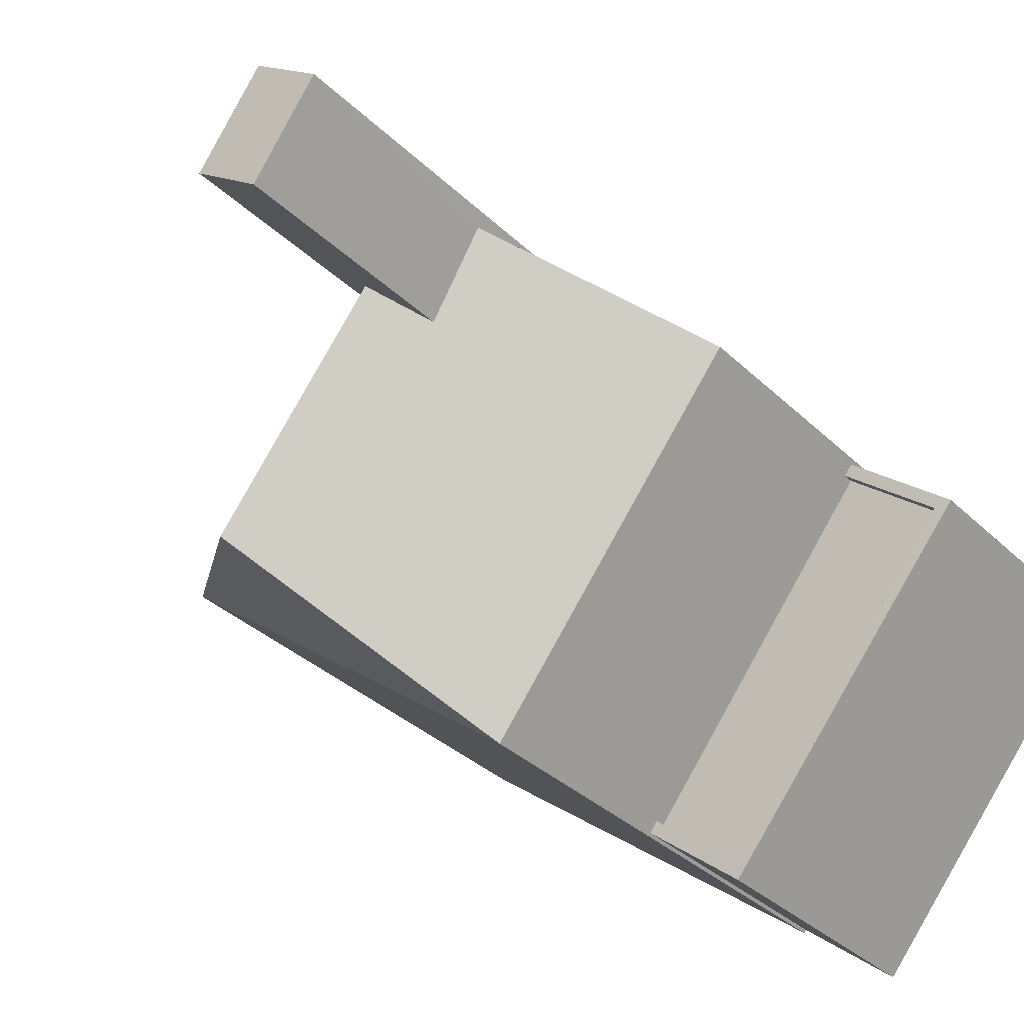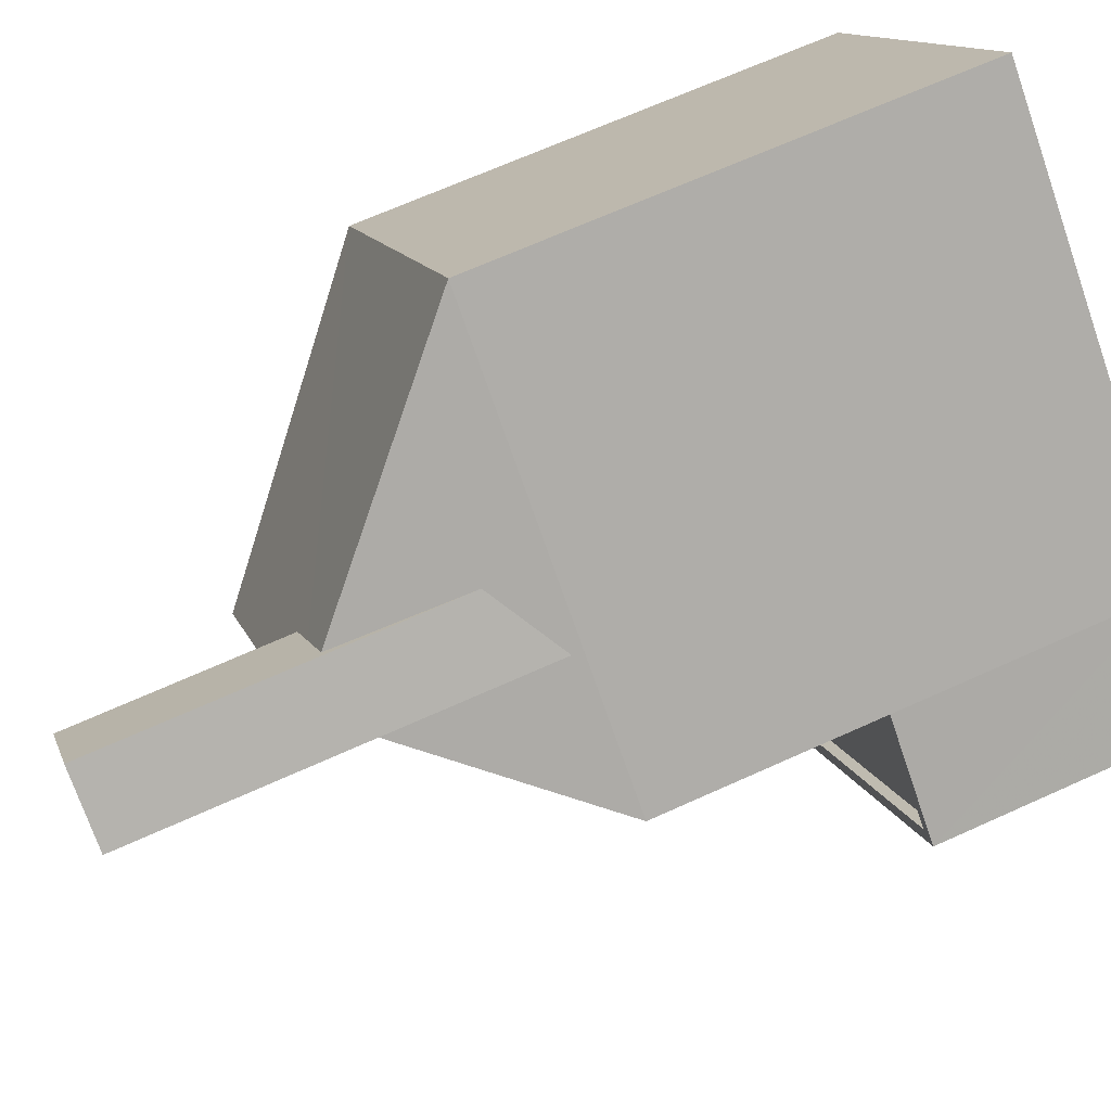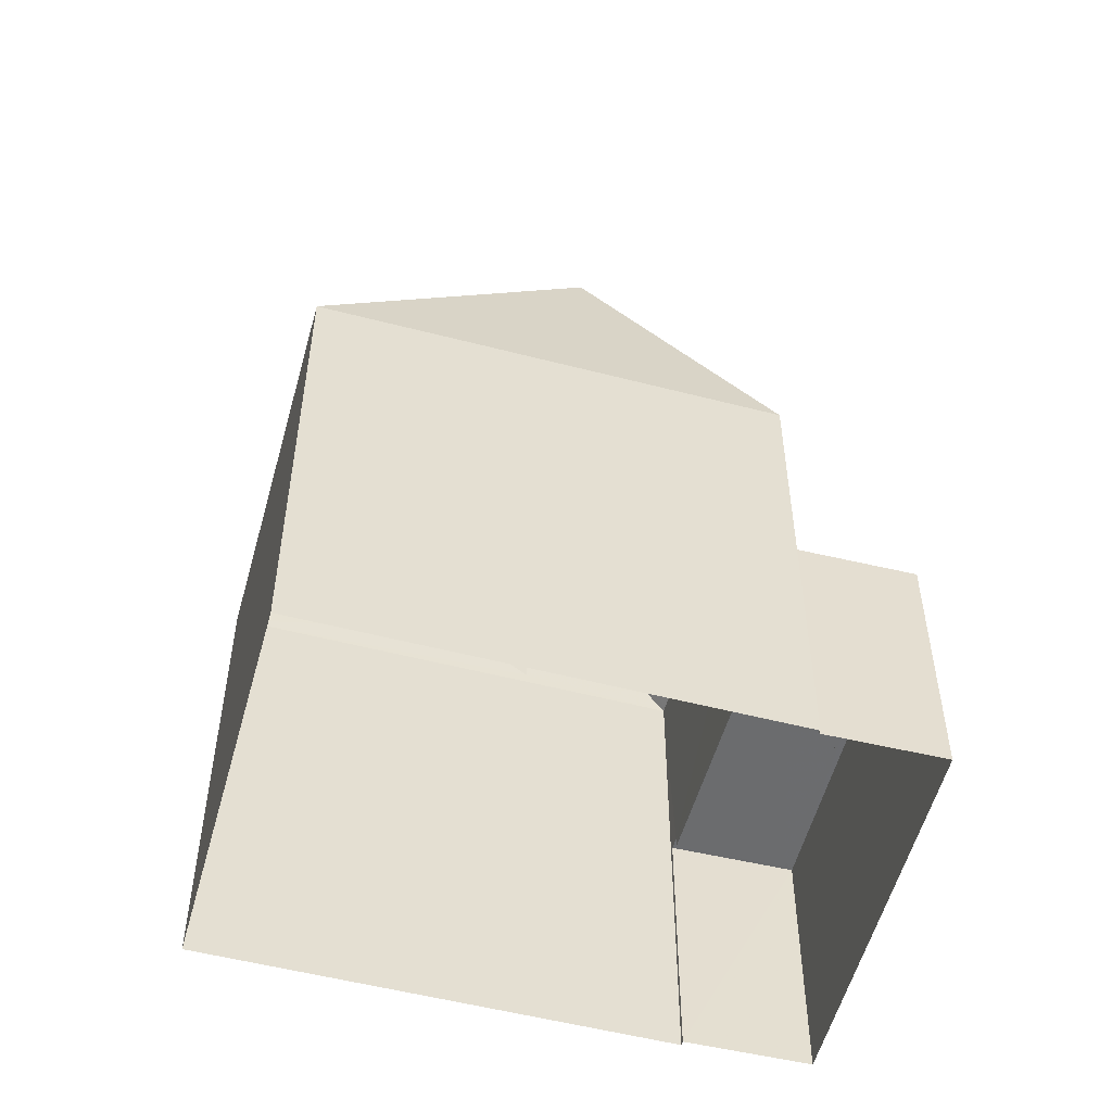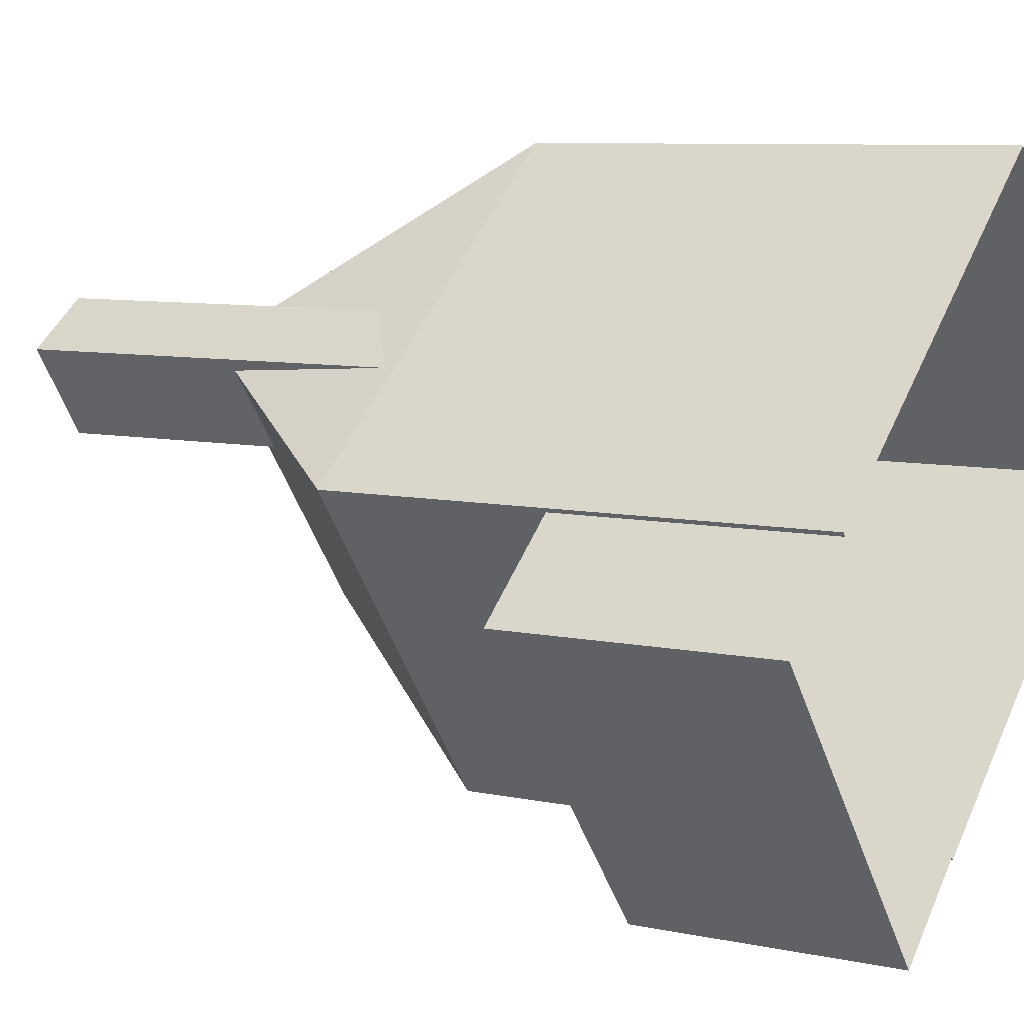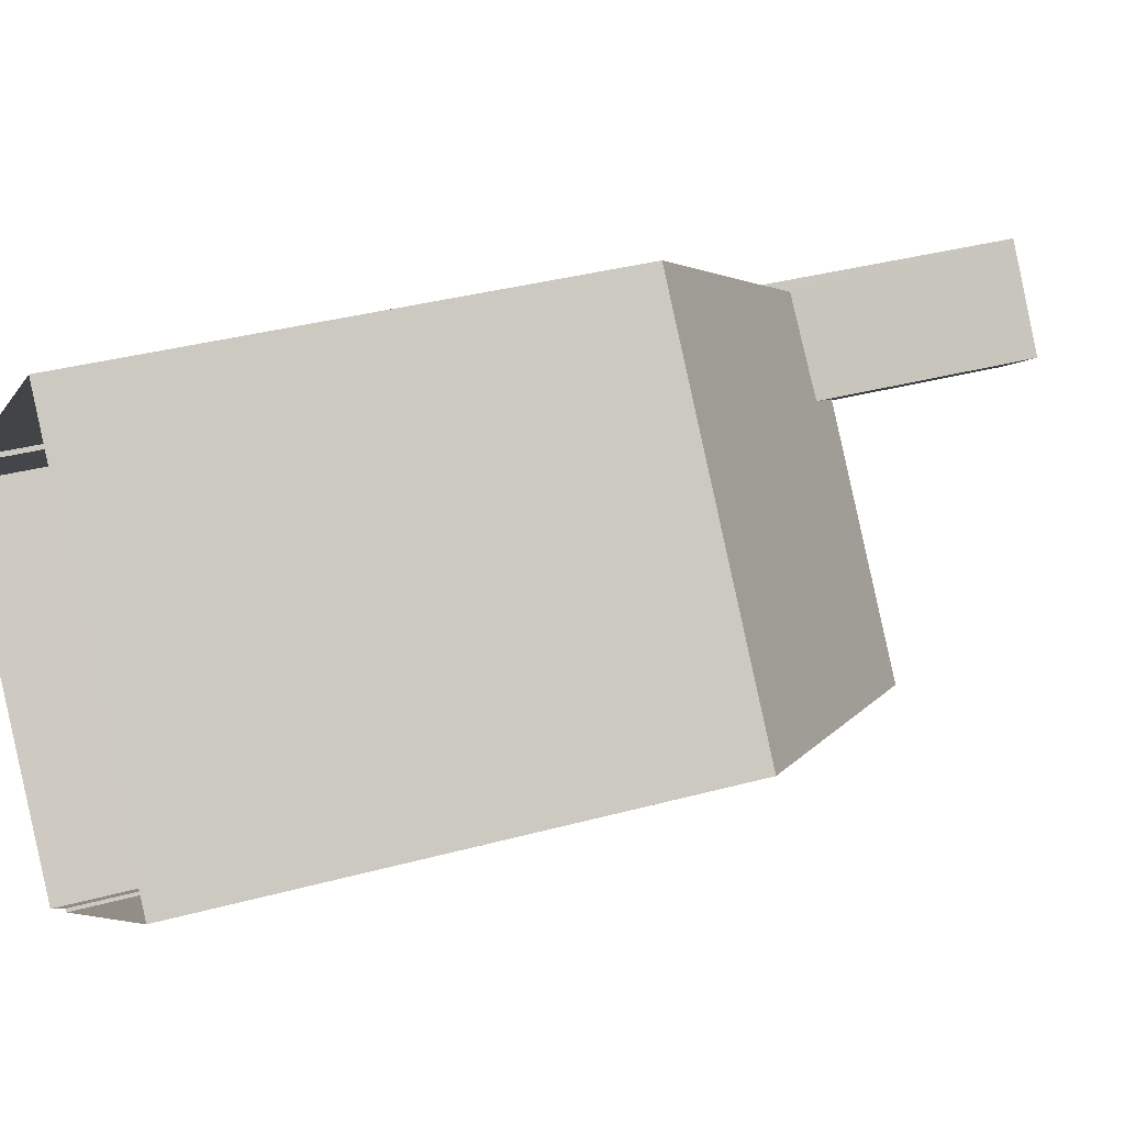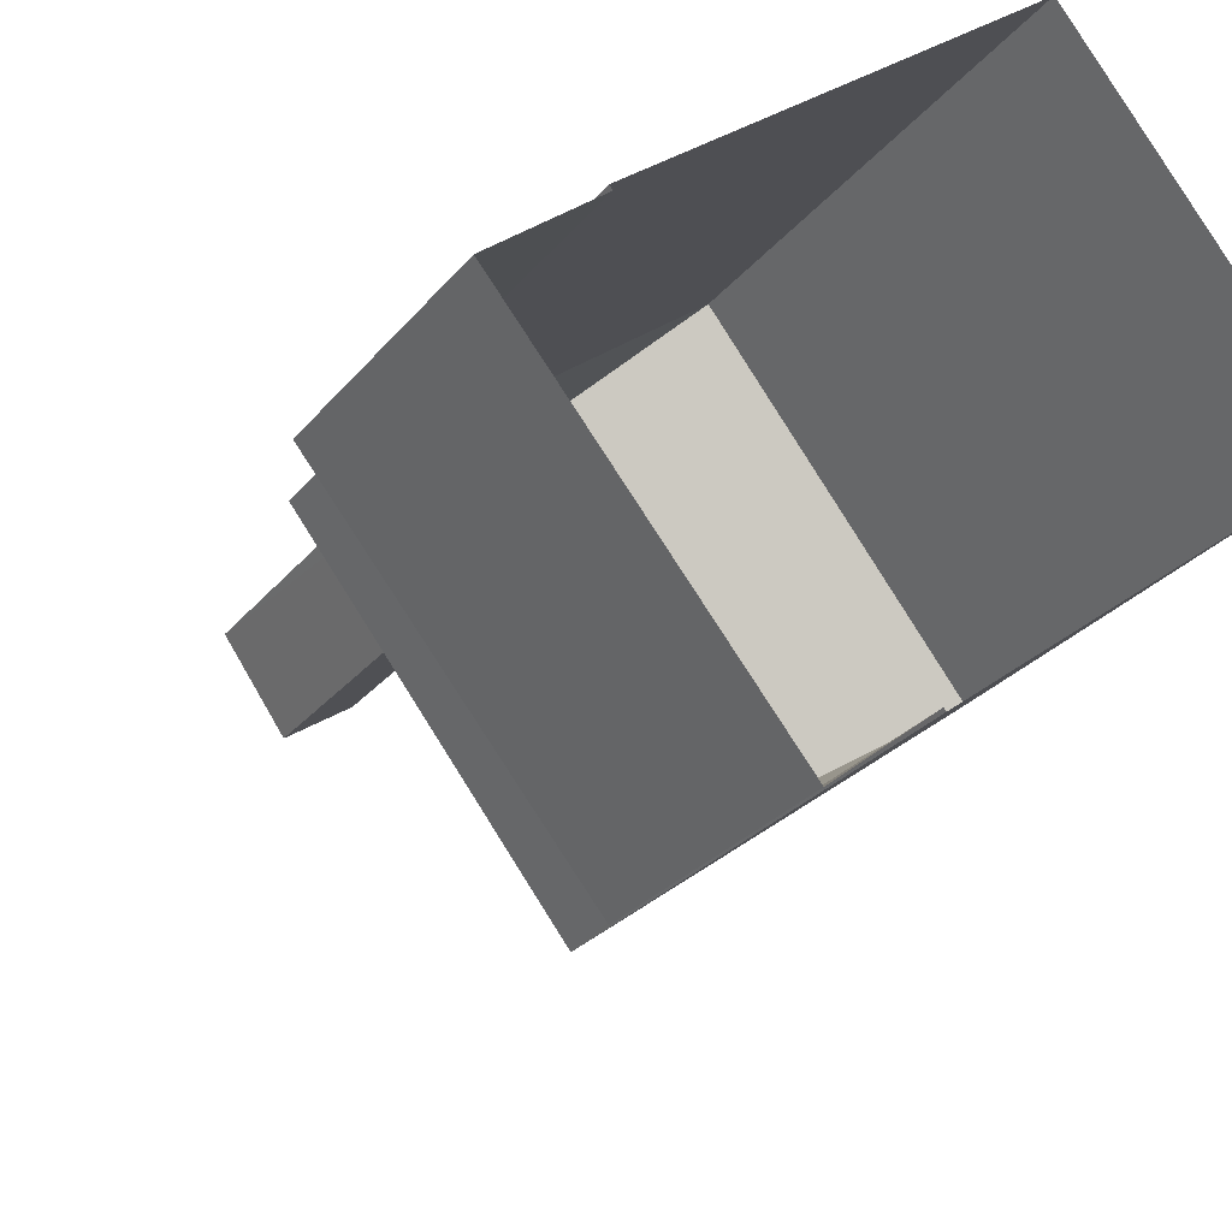
<metadata>
{"format":"obj","ext":"obj","renderer":"f3d","projection":"perspective","resolution":1024,"background":"white","views":[{"elev":-33.5,"azim":37.7,"up":"+Y"},{"elev":66.9,"azim":65.5,"up":"+Y"},{"elev":-53.6,"azim":-53.3,"up":"+Z"},{"elev":8.1,"azim":120.4,"up":"+Y"},{"elev":34.2,"azim":-110.4,"up":"+Y"},{"elev":-26.7,"azim":150.2,"up":"+Y"}]}
</metadata>
<code>
v -7867 -3.732e+04 13.76
v -7865 -3.732e+04 13.75
v -7865 -3.732e+04 14
v -7867 -3.732e+04 14.01
v -7870 -3.733e+04 13.76
v -7870 -3.733e+04 14.01
v -7872 -3.733e+04 13.76
v -7872 -3.733e+04 14.01
v -7864 -3.732e+04 14
v -7870 -3.733e+04 7.589
v -7864 -3.732e+04 7.587
v -7870 -3.733e+04 14.01
v -7873 -3.733e+04 7.59
v -7873 -3.733e+04 14.01
v -7867 -3.732e+04 7.589
v -7867 -3.732e+04 14.01
v -7867 -3.732e+04 7.589
v -7867 -3.732e+04 19.42
v -7873 -3.733e+04 7.59
v -7873 -3.733e+04 19.42
v -7871 -3.732e+04 20.85
v -7876 -3.731e+04 19.42
v -7871 -3.732e+04 24.13
v -7870 -3.732e+04 19.67
v -7870 -3.732e+04 23.8
v -7882 -3.732e+04 7.596
v -7882 -3.732e+04 19.42
v -7876 -3.731e+04 7.594
v -7871 -3.732e+04 29.36
v -7872 -3.732e+04 24.18
v -7873 -3.732e+04 29.36
v -7873 -3.732e+04 24.22
v -7870 -3.732e+04 29.36
v -7871 -3.732e+04 23.66
v -7871 -3.732e+04 29.36
v -7872 -3.732e+04 24.91
v -7876 -3.732e+04 24.91
f 28 15 26
f 19 26 13
f 28 17 15
f 10 13 11
f 13 15 11
f 26 15 13
f 1 2 3
f 4 1 3
f 3 2 5
f 6 3 5
f 7 6 5
f 7 8 6
f 9 10 11
f 9 12 10
f 13 10 12
f 14 13 12
f 15 9 11
f 15 16 9
f 15 17 16
f 17 18 16
f 13 14 19
f 4 18 20
f 7 1 4
f 19 14 20
f 16 18 4
f 7 4 8
f 14 8 20
f 8 4 20
f 21 22 23
f 22 24 18
f 18 24 25
f 21 24 22
f 20 26 19
f 20 27 26
f 22 28 26
f 27 22 26
f 28 22 18
f 17 28 18
f 21 23 29
f 30 31 29
f 32 31 30
f 30 29 23
f 21 33 24
f 21 29 33
f 34 25 35
f 35 25 33
f 25 24 33
f 32 36 31
f 31 36 35
f 36 34 35
f 7 5 2
f 1 7 2
f 8 14 6
f 4 3 16
f 14 12 6
f 16 3 9
f 6 12 9
f 3 6 9
f 18 34 37
f 37 34 36
f 25 34 18
f 20 18 37
f 22 30 23
f 22 27 30
f 36 32 37
f 32 27 37
f 30 27 32
f 37 27 20
f 33 29 31
f 35 33 31

</code>
